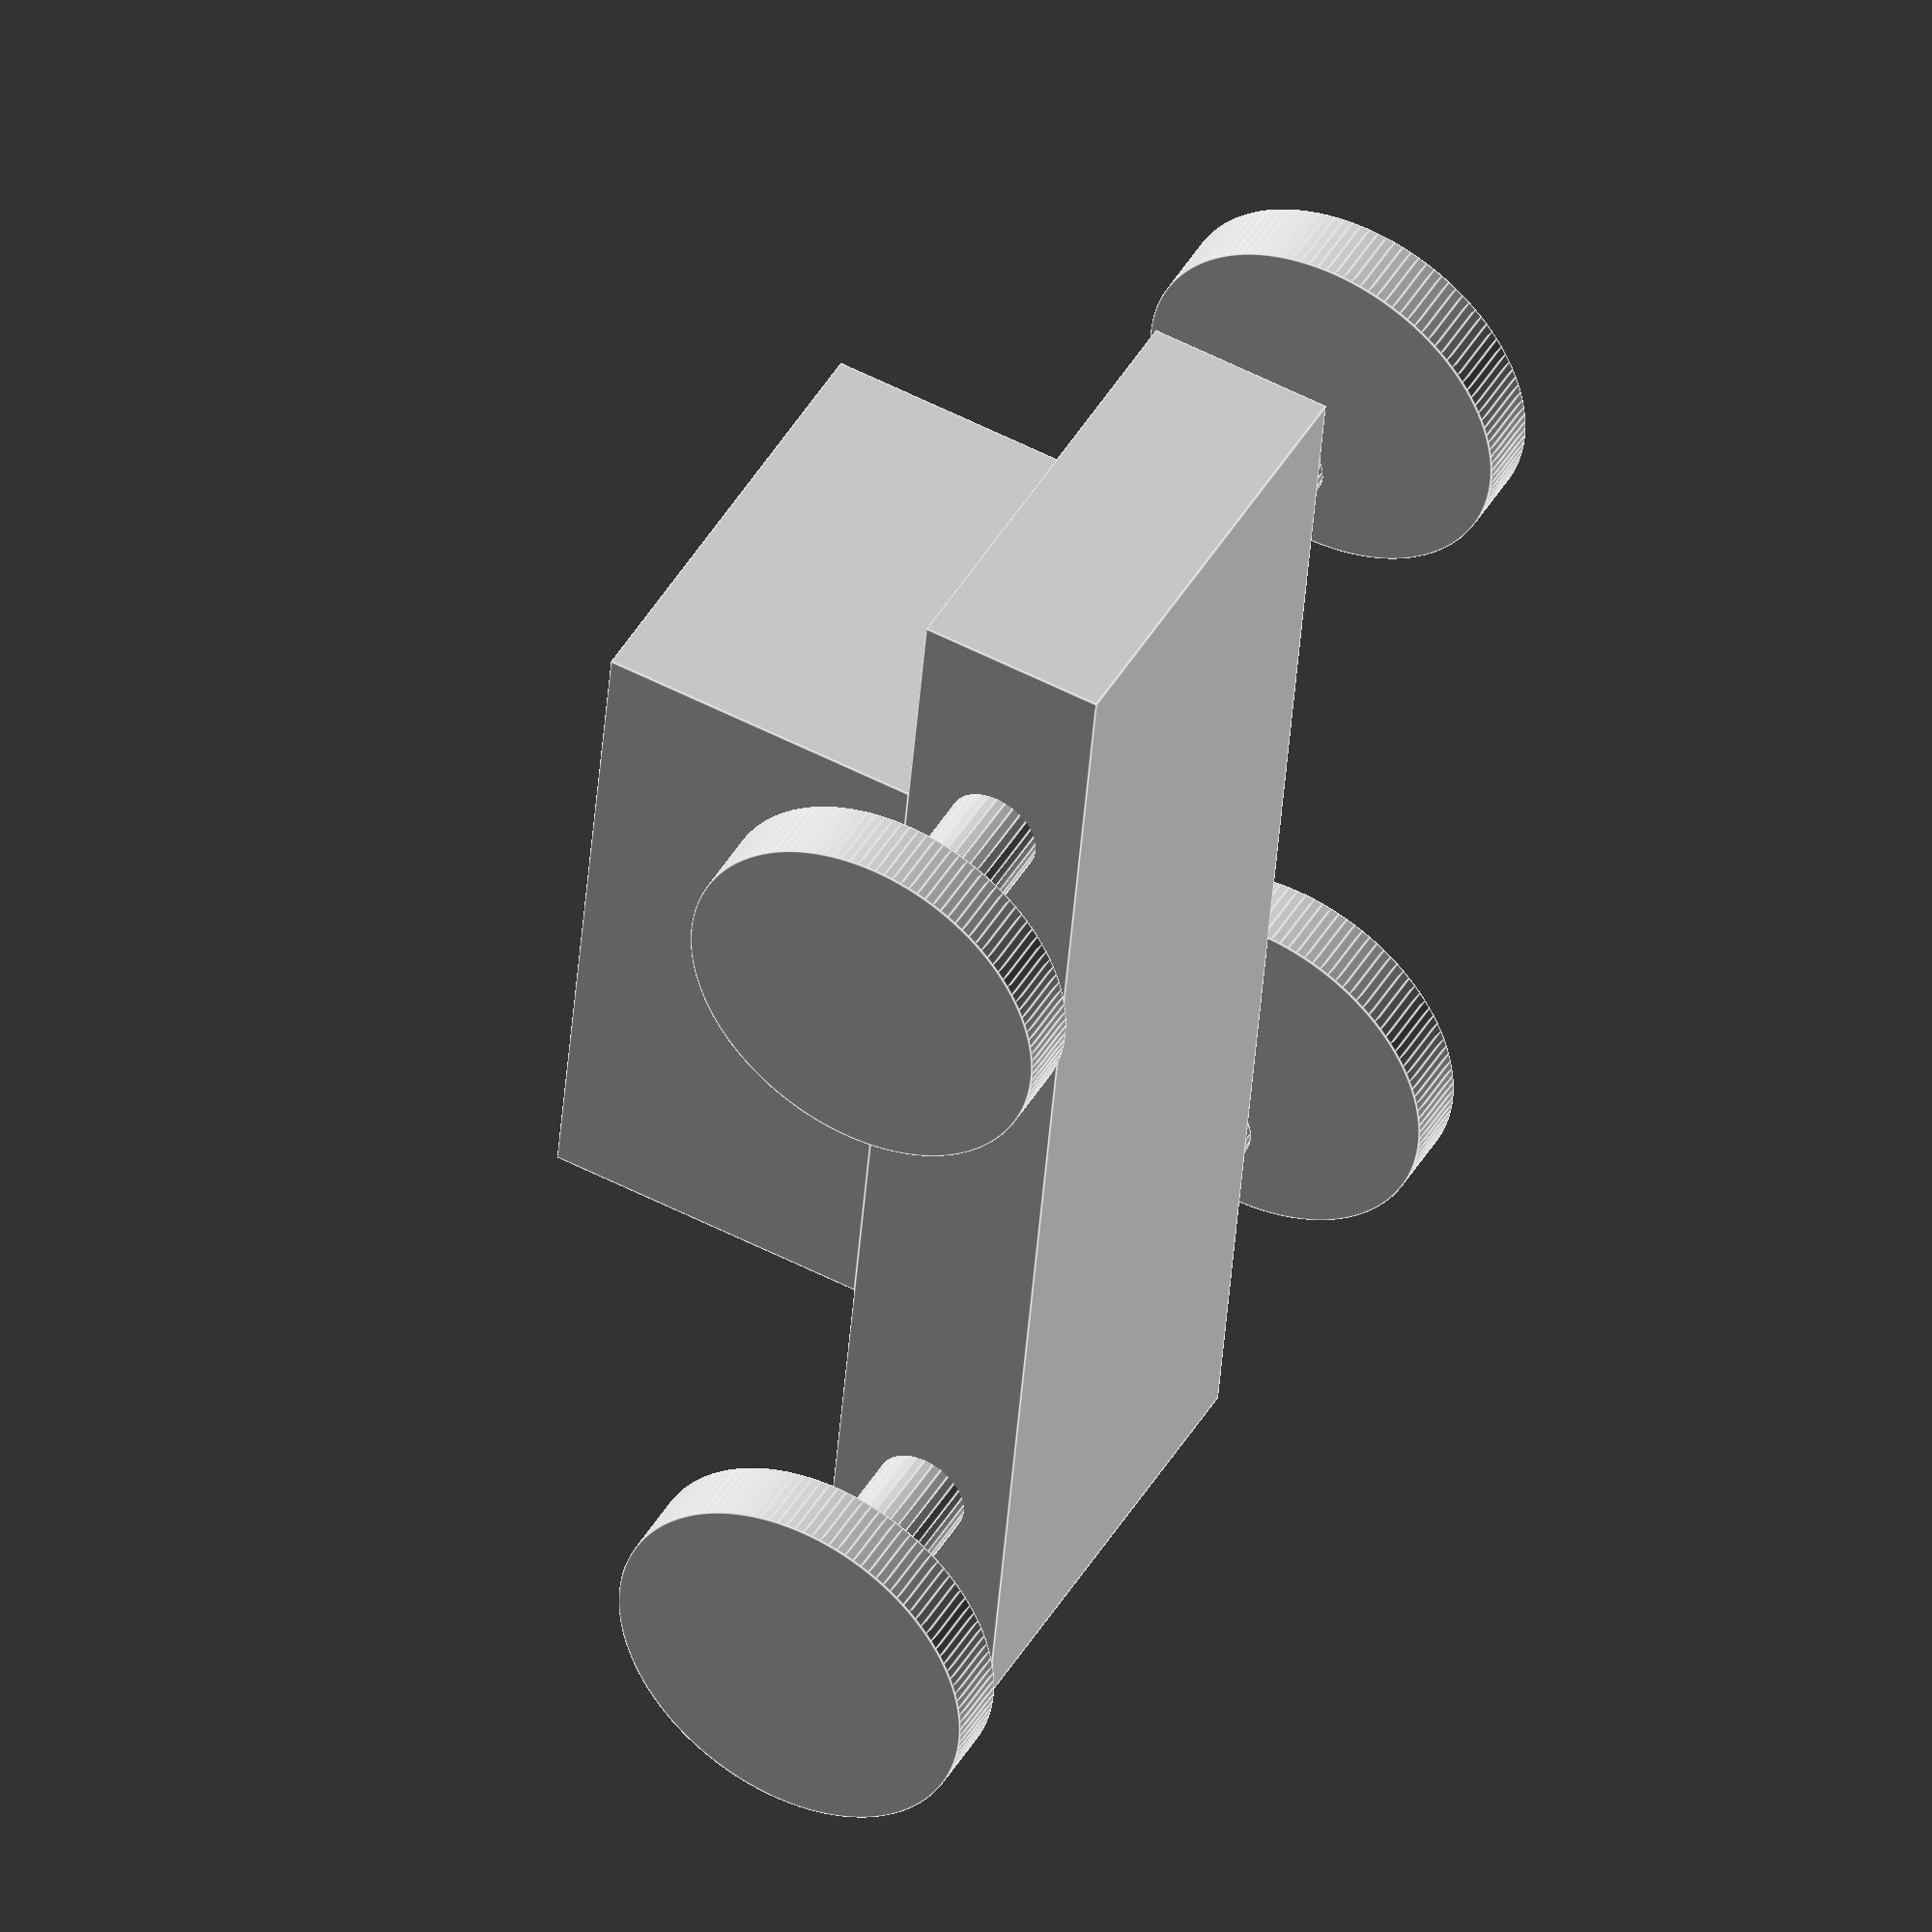
<openscad>
$fa = 1;
$fs = 0.4;
wheel_radius = 8;
base_height = 8;
top_height = 14;
track = 40;
// Car body base
cube([60,20,base_height],center=true);
// Car body top
translate([5,0,base_height/2+top_height/2 - 0.001])
    cube([30,20,top_height],center=true);
// Front left wheel
translate([-20,-track/2,0])
    rotate([90,0,0])
    cylinder(h=3,r=wheel_radius,center=true);
// Front right wheel
translate([-20,track/2,0])
    rotate([90,0,0])
    cylinder(h=3,r=wheel_radius,center=true);
// Rear left wheel
translate([20,-track/2,0])
    rotate([90,0,0])
    cylinder(h=3,r=wheel_radius,center=true);
// Rear right wheel
translate([20,track/2,0])
    rotate([90,0,0])
    cylinder(h=3,r=wheel_radius,center=true);
// Front axle
translate([-20,0,0])
    rotate([90,0,0])
    cylinder(h=30,r=2,center=true);
// Rear axle
translate([20,0,0])
    rotate([90,0,0])
    cylinder(h=30,r=2,center=true);
</openscad>
<views>
elev=125.4 azim=81.1 roll=61.3 proj=o view=edges
</views>
